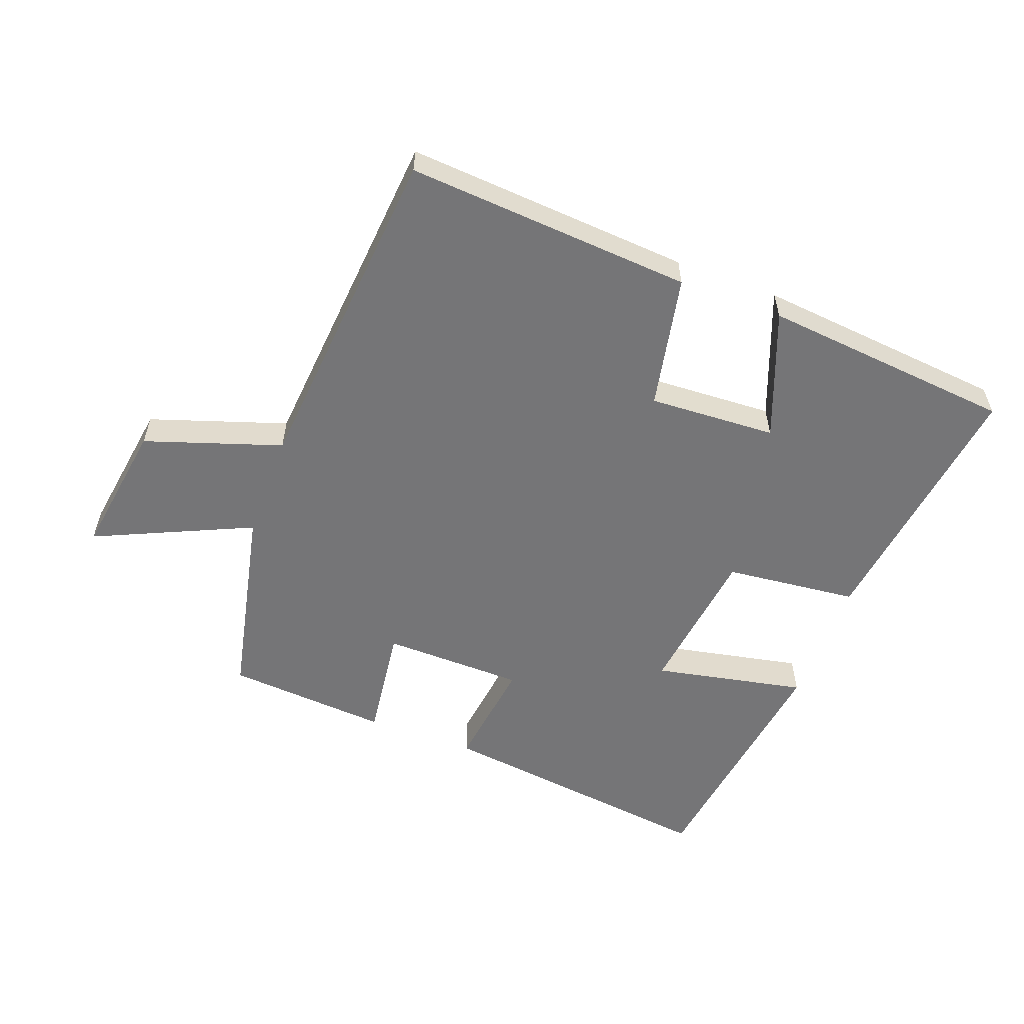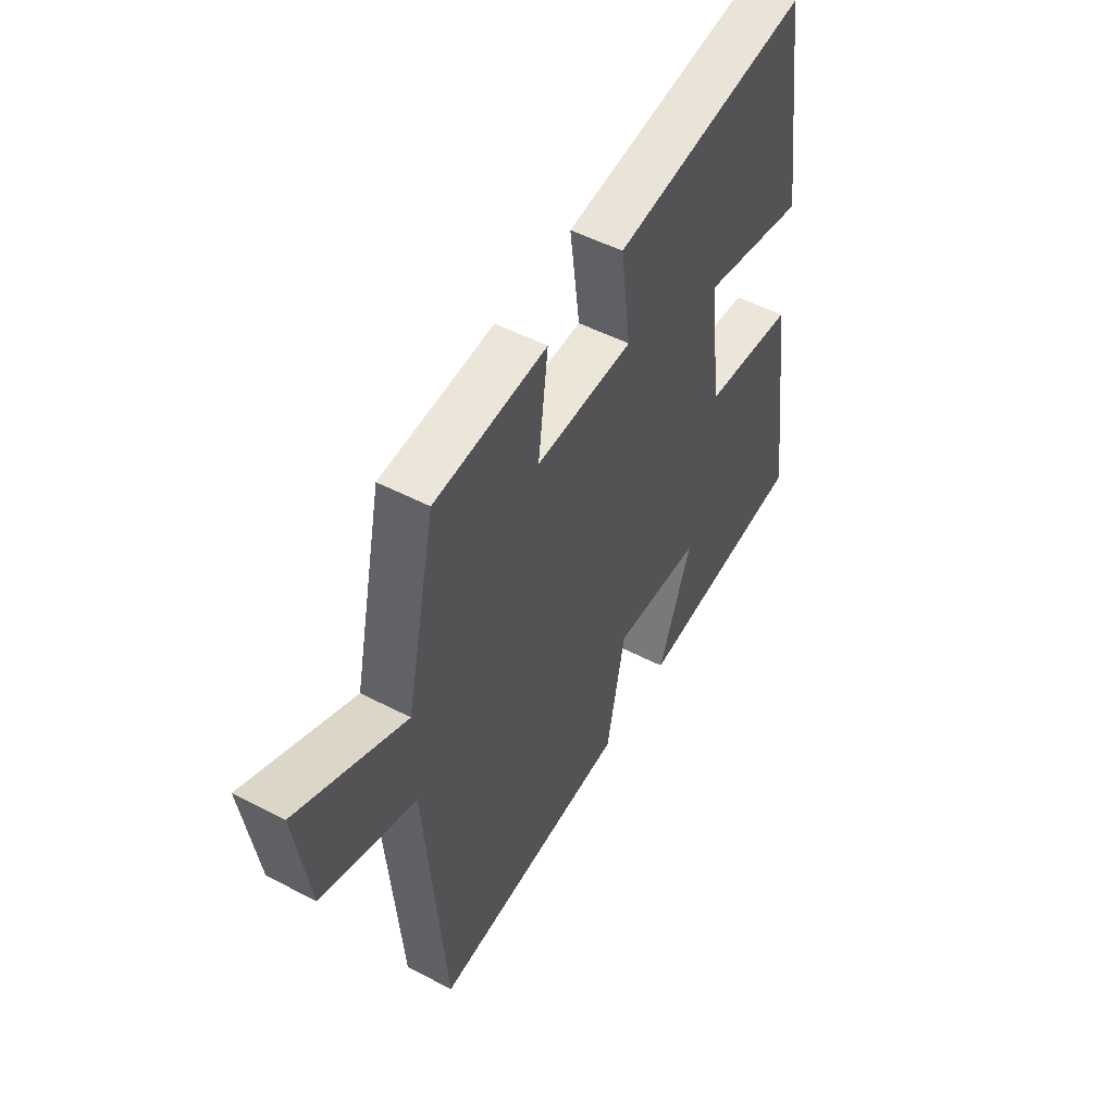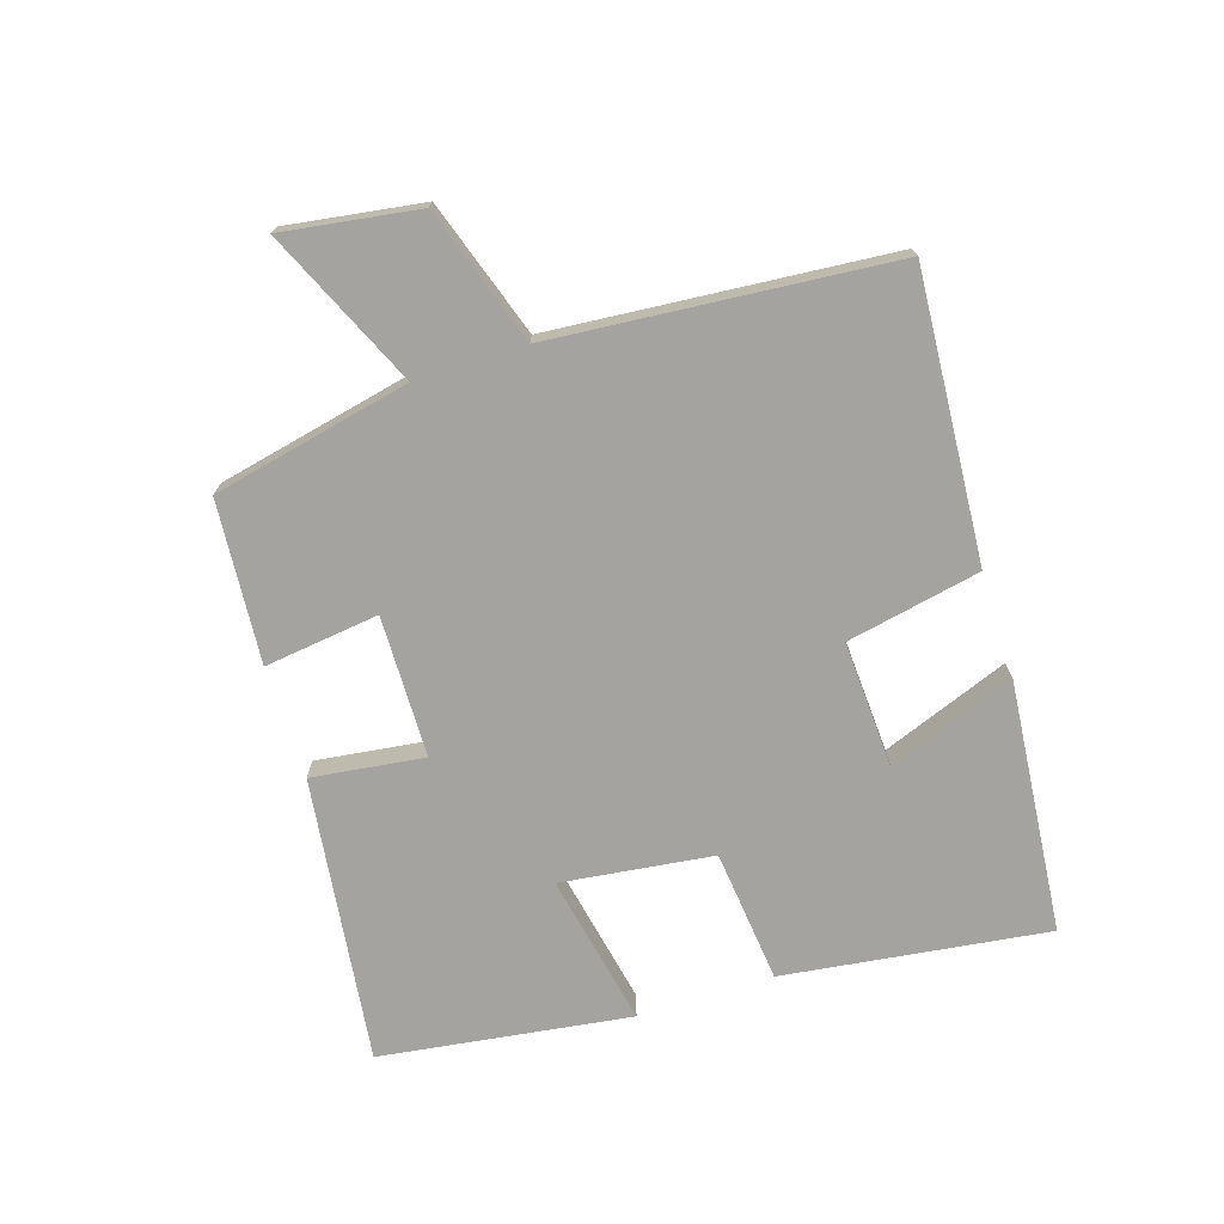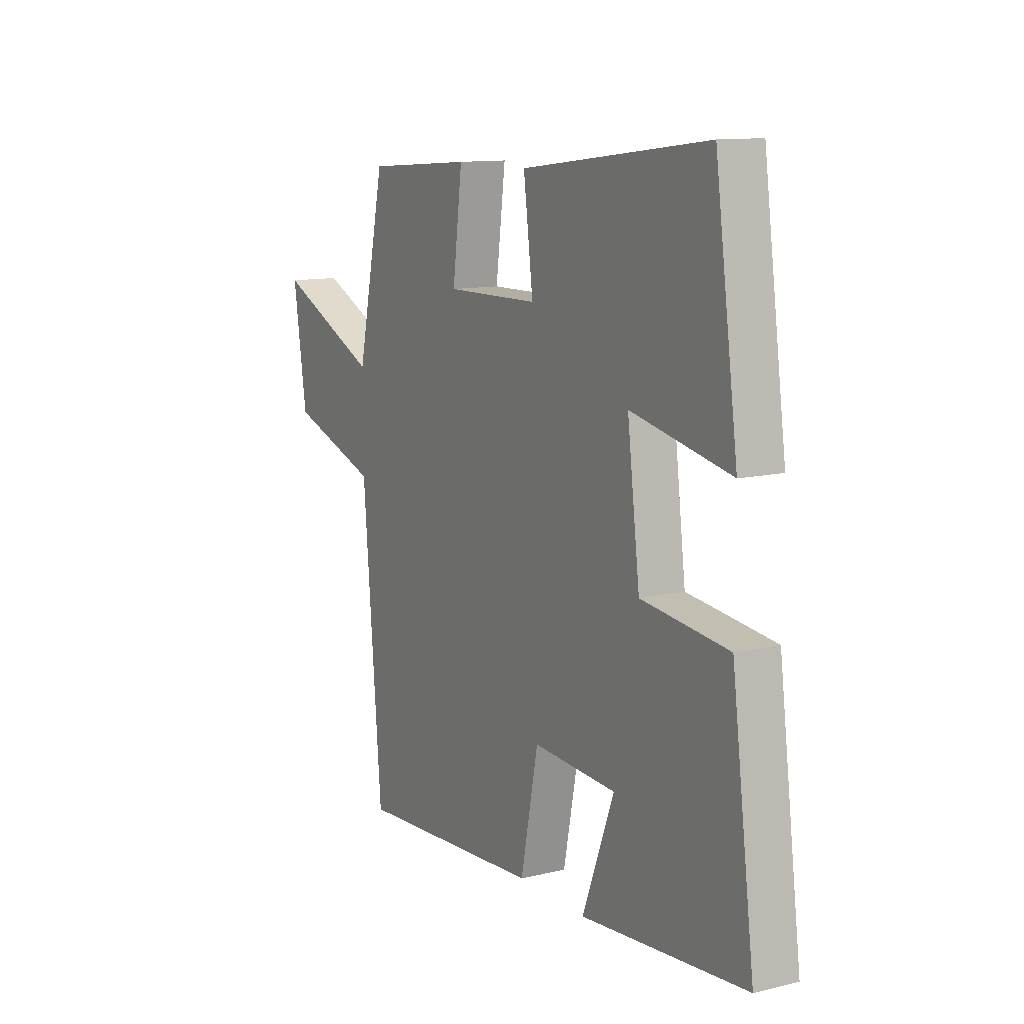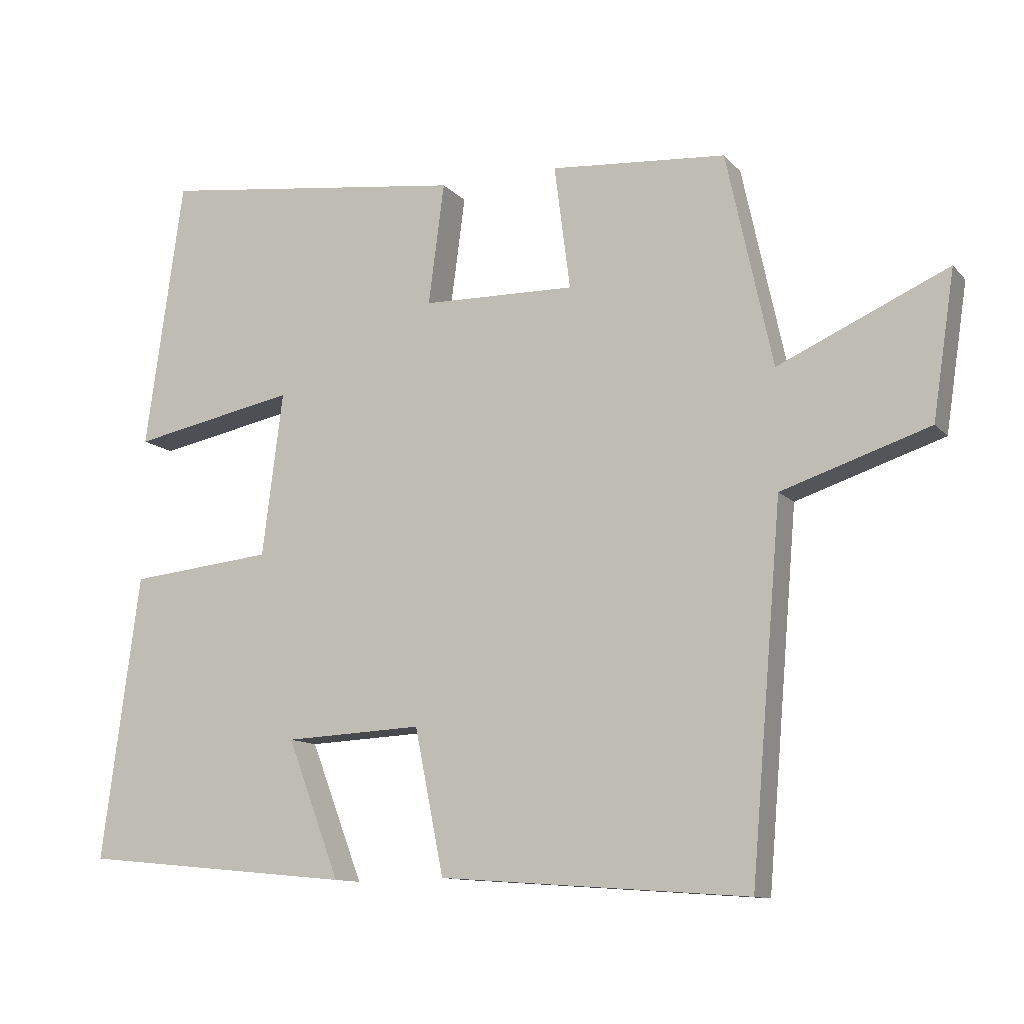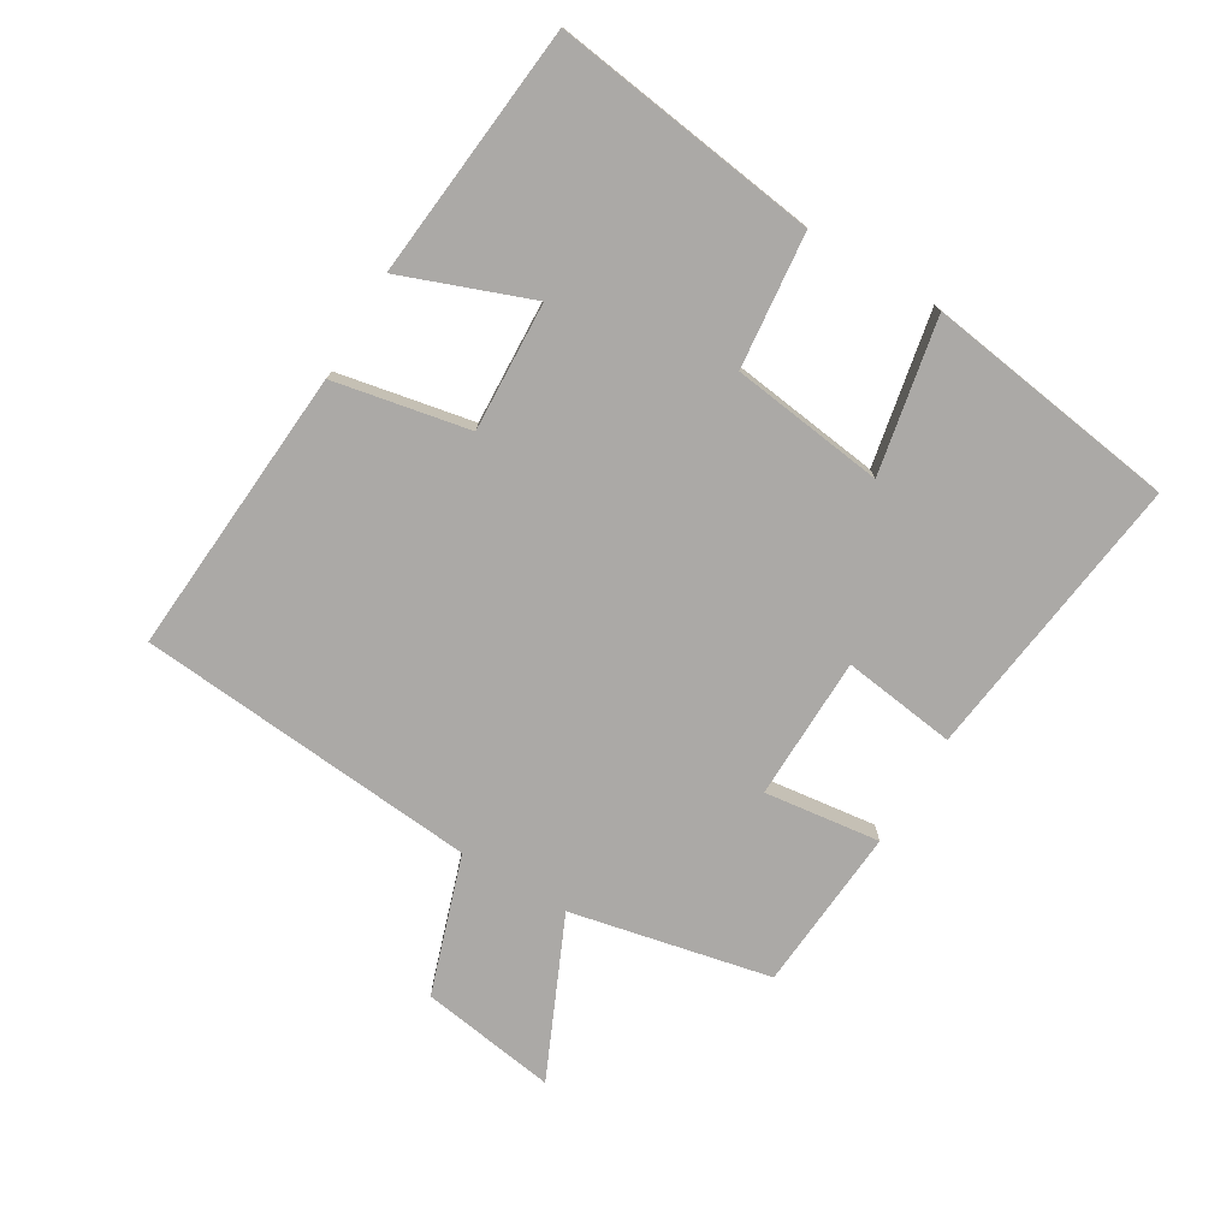
<metadata>
{"format":"obj","ext":"obj","renderer":"f3d","projection":"perspective","resolution":1024,"background":"white","views":[{"elev":-56.6,"azim":159.6,"up":"+Y"},{"elev":50.9,"azim":119.6,"up":"+Z"},{"elev":-73.0,"azim":107.7,"up":"+Y"},{"elev":11.8,"azim":-119.7,"up":"+Z"},{"elev":-11.4,"azim":24.3,"up":"+Z"},{"elev":-75.6,"azim":-121.0,"up":"+Y"}]}
</metadata>
<code>
v -0.555 0.07 -0.462
v -0.5 0.07 -0.048
v -0.291 0.07 -0.026
v -0.261 0.07 0.212
v -0.5 0.07 0.164
v -0.445 0.07 0.556
v 0.002 0.07 0.5
v -0.021 0.07 0.324
v 0.201 0.07 0.32
v 0.178 0.07 0.5
v 0.433 0.07 0.481
v 0.5 0.07 0.171
v 0.746 0.07 0.282
v 0.714 0.07 0.07
v 0.5 0.07 -0.001
v 0.455 0.07 -0.532
v 0.006 0.07 -0.5
v -0.036 0.07 -0.29
v -0.236 0.07 -0.3
v -0.16 0.07 -0.5
v -0.555 0 -0.462
v -0.5 0 -0.048
v -0.291 0 -0.026
v -0.261 0 0.212
v -0.5 0 0.164
v -0.445 0 0.556
v 0.002 0 0.5
v -0.021 0 0.324
v 0.201 0 0.32
v 0.178 0 0.5
v 0.433 0 0.481
v 0.5 0 0.171
v 0.746 0 0.282
v 0.714 0 0.07
v 0.5 0 -0.001
v 0.455 0 -0.532
v 0.006 0 -0.5
v -0.036 0 -0.29
v -0.236 0 -0.3
v -0.16 0 -0.5
f 19 20 1 2
f 18 19 2 3
f 15 16 17 18
f 15 18 3 4
f 12 13 14 15
f 12 15 4
f 9 10 11 12
f 8 9 12 4
f 6 7 8
f 4 5 6 8
f 22 21 40 39
f 23 22 39 38
f 38 37 36 35
f 24 23 38 35
f 35 34 33 32
f 24 35 32
f 32 31 30 29
f 24 32 29 28
f 28 27 26
f 28 26 25 24
f 1 21 22 2
f 2 22 23 3
f 3 23 24 4
f 4 24 25 5
f 5 25 26 6
f 6 26 27 7
f 7 27 28 8
f 8 28 29 9
f 9 29 30 10
f 10 30 31 11
f 11 31 32 12
f 12 32 33 13
f 13 33 34 14
f 14 34 35 15
f 15 35 36 16
f 16 36 37 17
f 17 37 38 18
f 18 38 39 19
f 19 39 40 20
f 20 40 21 1

</code>
